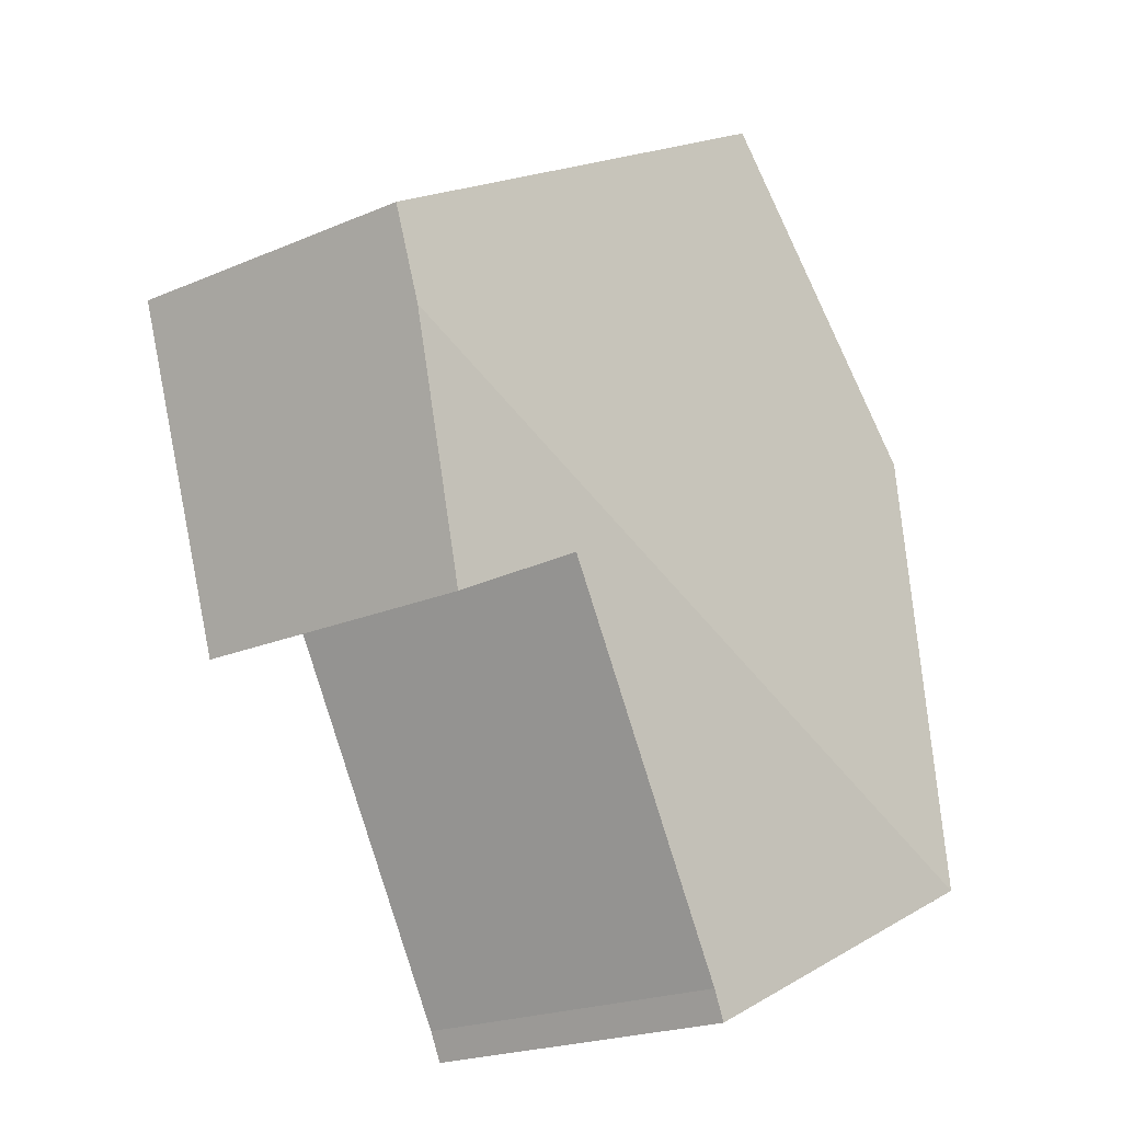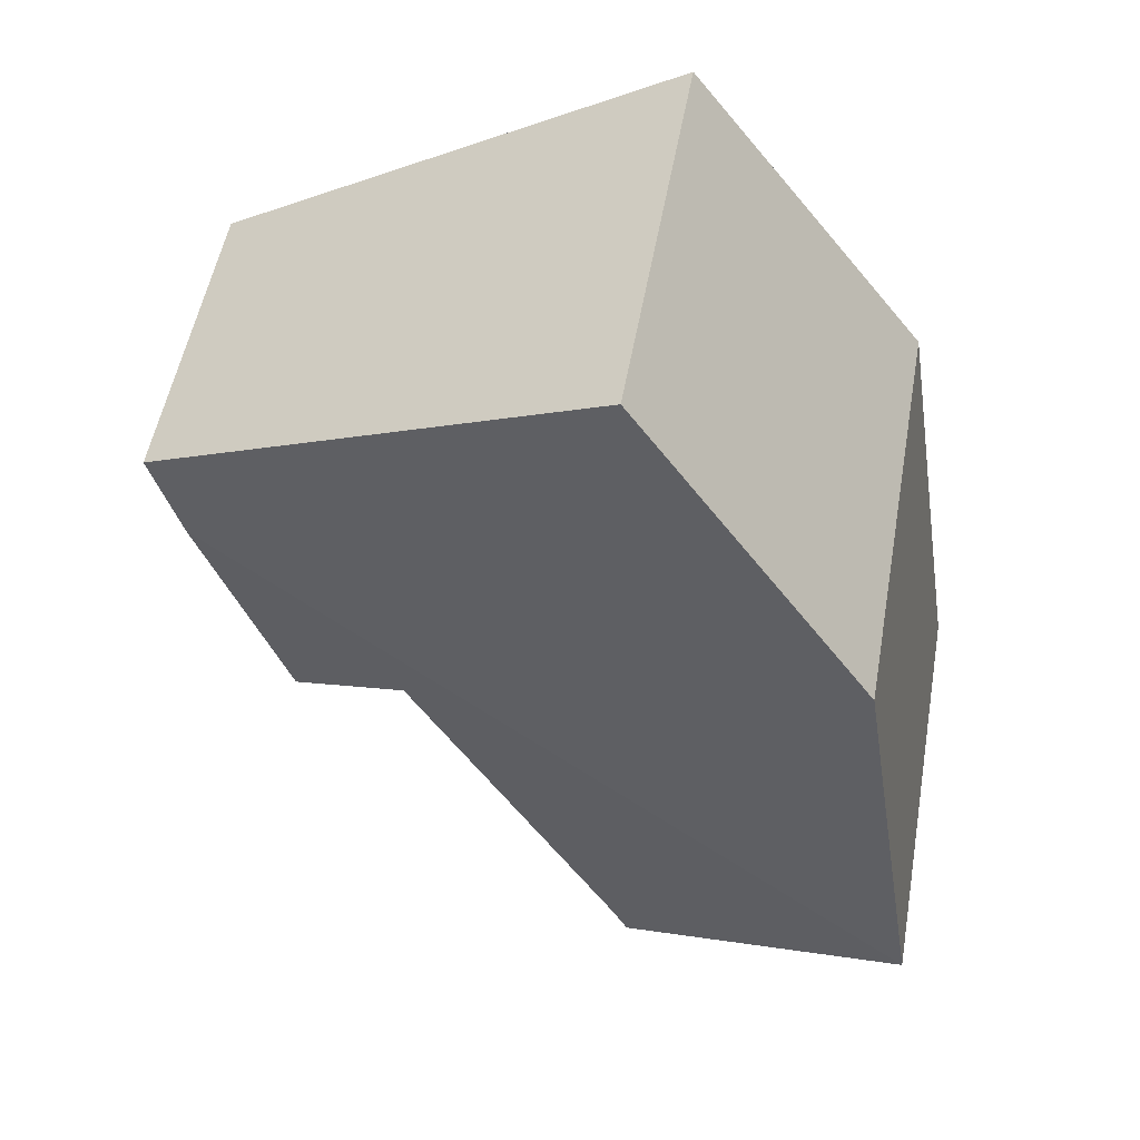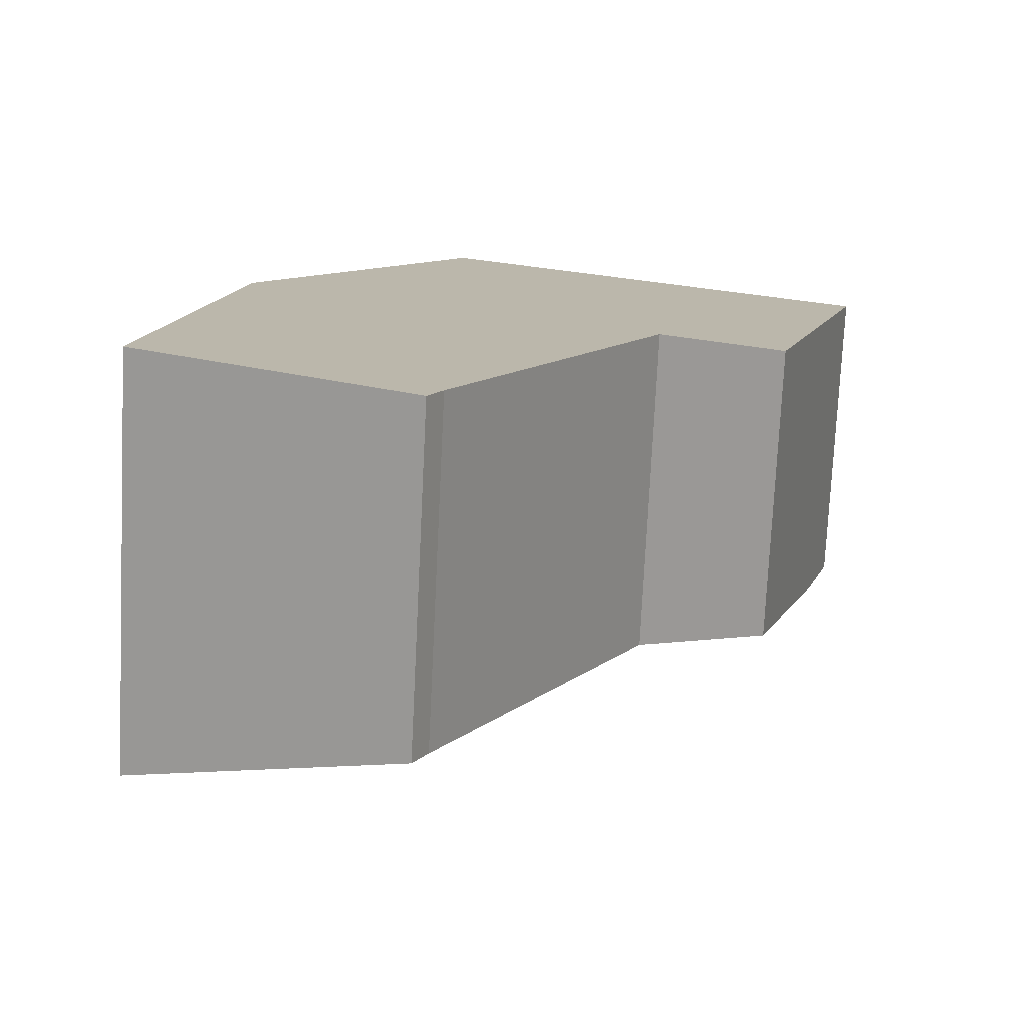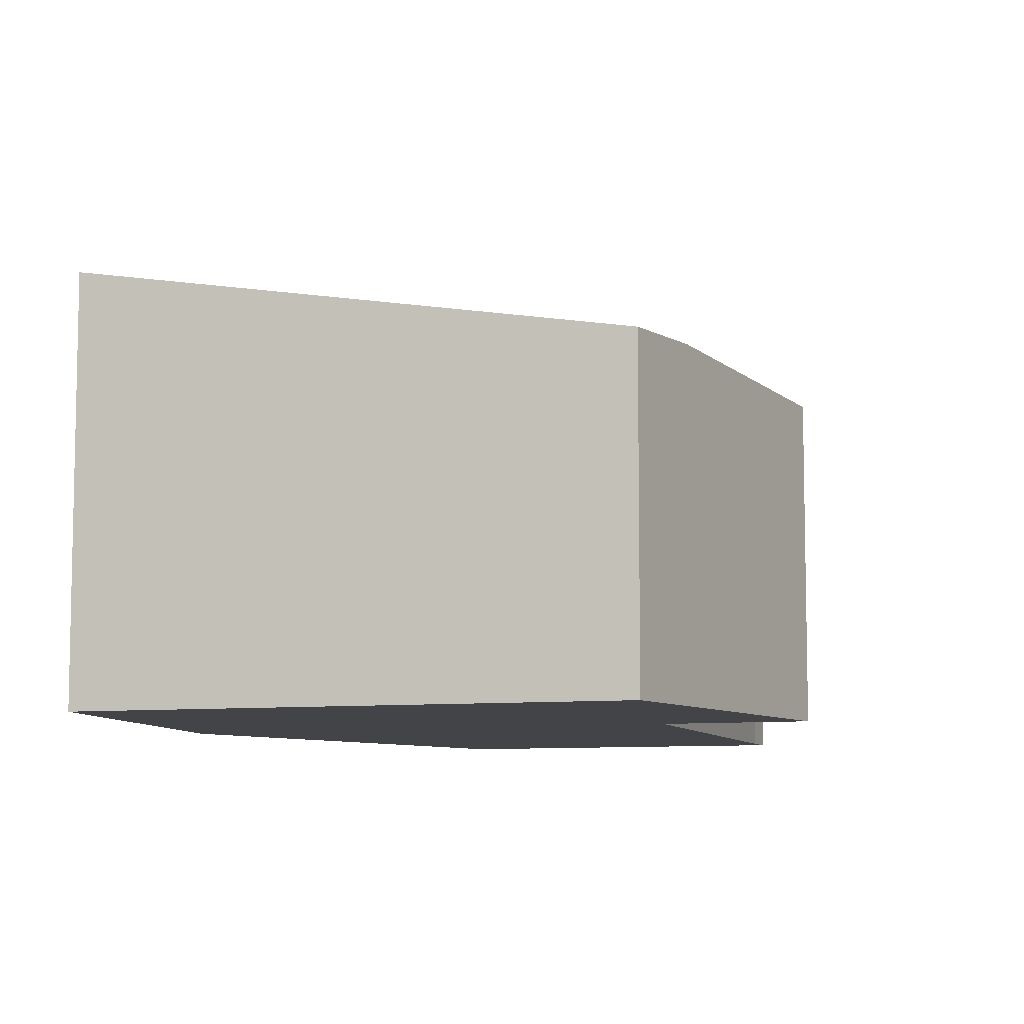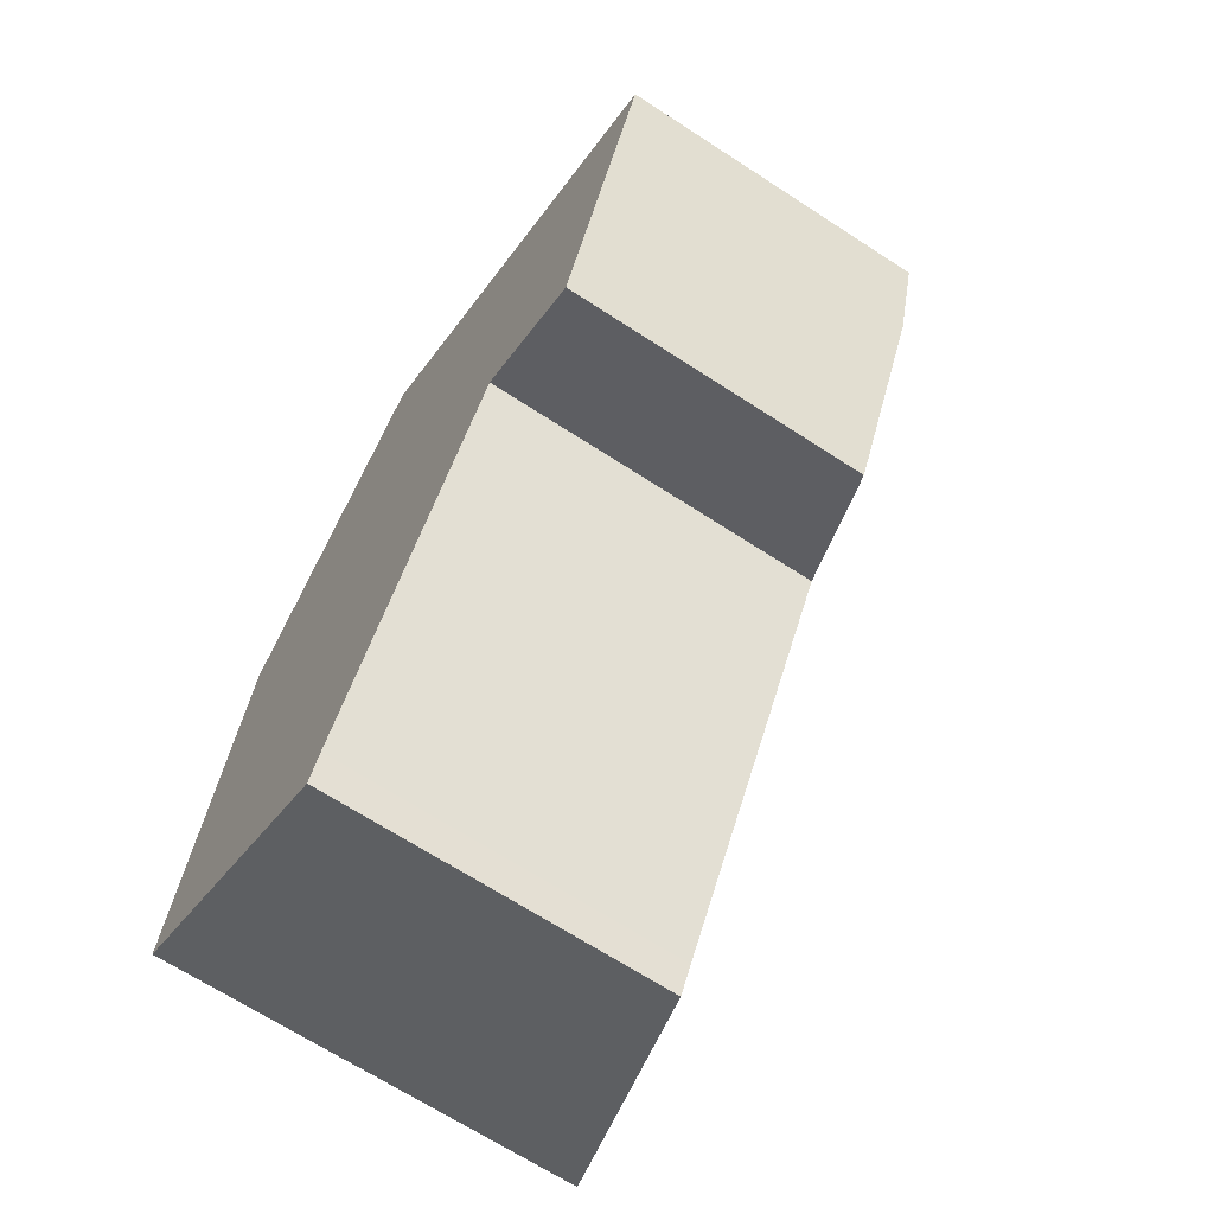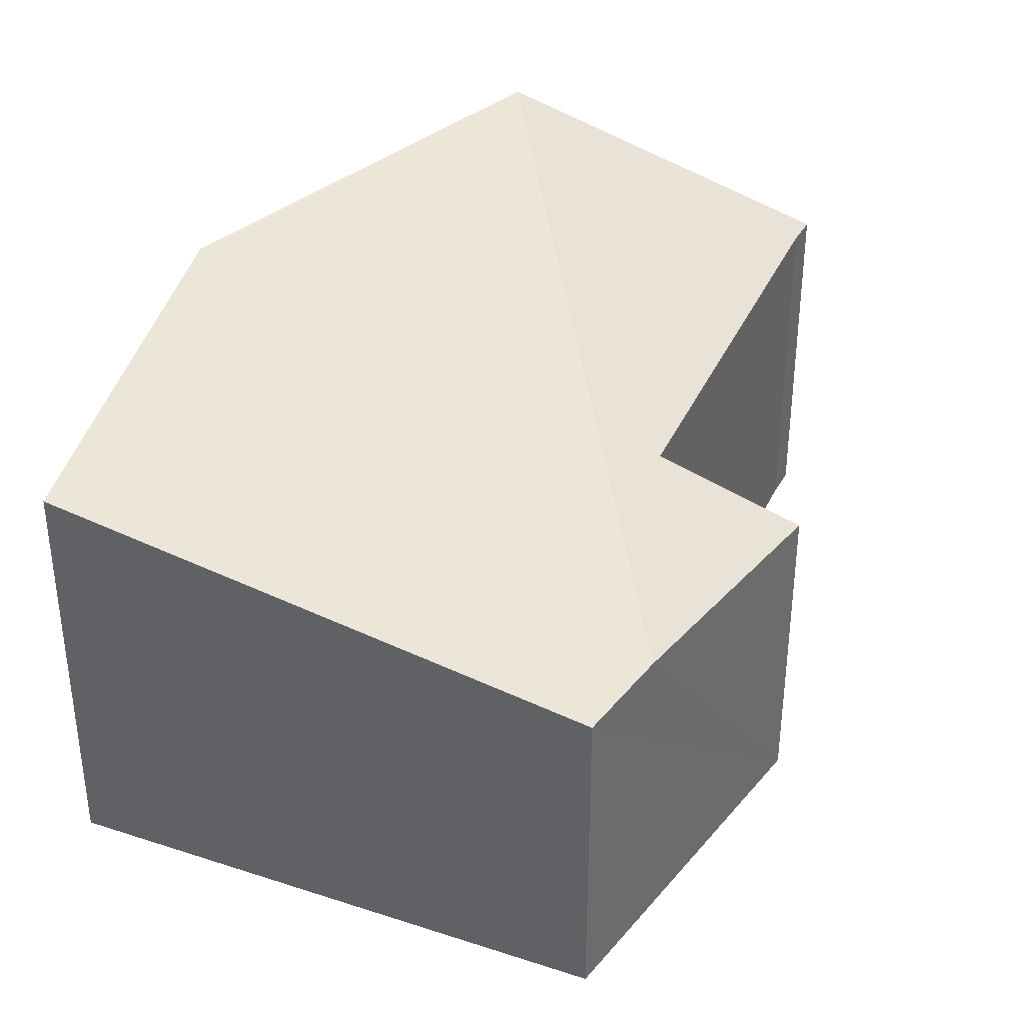
<metadata>
{"format":"obj","ext":"obj","renderer":"f3d","projection":"perspective","resolution":1024,"background":"white","views":[{"elev":-21.9,"azim":126.7,"up":"+Z"},{"elev":52.3,"azim":-170.0,"up":"+Z"},{"elev":-76.1,"azim":-2.8,"up":"+Z"},{"elev":-8.1,"azim":47.8,"up":"+Y"},{"elev":-67.7,"azim":56.9,"up":"+Z"},{"elev":37.8,"azim":53.0,"up":"+Y"}]}
</metadata>
<code>
v  6.165 4.013 2.666
v  8.582 3.733 4.754
v  7.629 3.567 1.859
v  0 5.082 3.112e-16
v  3.635 4.019 -1.673
v  3.461 4.013 -2.022
v  0.846 5.083 5.319
v  3.605 4.706 8.937
v  8.934 3.701 5.826
v  6.165 -1.632e-16 2.666
v  7.629 -1.138e-16 1.859
v  0 0 0
v  3.461 1.238e-16 -2.022
v  3.635 1.024e-16 -1.673
v  0.846 -3.257e-16 5.319
v  3.605 -5.472e-16 8.937
v  8.934 -3.567e-16 5.826
v  8.582 -2.911e-16 4.754
g defaultobject
f 1 2 3
f 2 1 4
f 4 1 5
f 4 5 6
f 7 2 4
f 2 7 8
f 2 8 9
f 3 10 1
f 10 3 11
f 6 12 4
f 12 6 13
f 1 14 5
f 14 1 10
f 14 6 5
f 6 14 13
f 4 15 7
f 15 4 12
f 15 8 7
f 8 15 16
f 16 9 8
f 9 16 17
f 2 11 3
f 11 2 9
f 11 9 18
f 18 9 17
f 13 15 12
f 15 13 14
f 15 14 10
f 15 10 16
f 16 10 11
f 16 11 18
f 16 18 17

</code>
